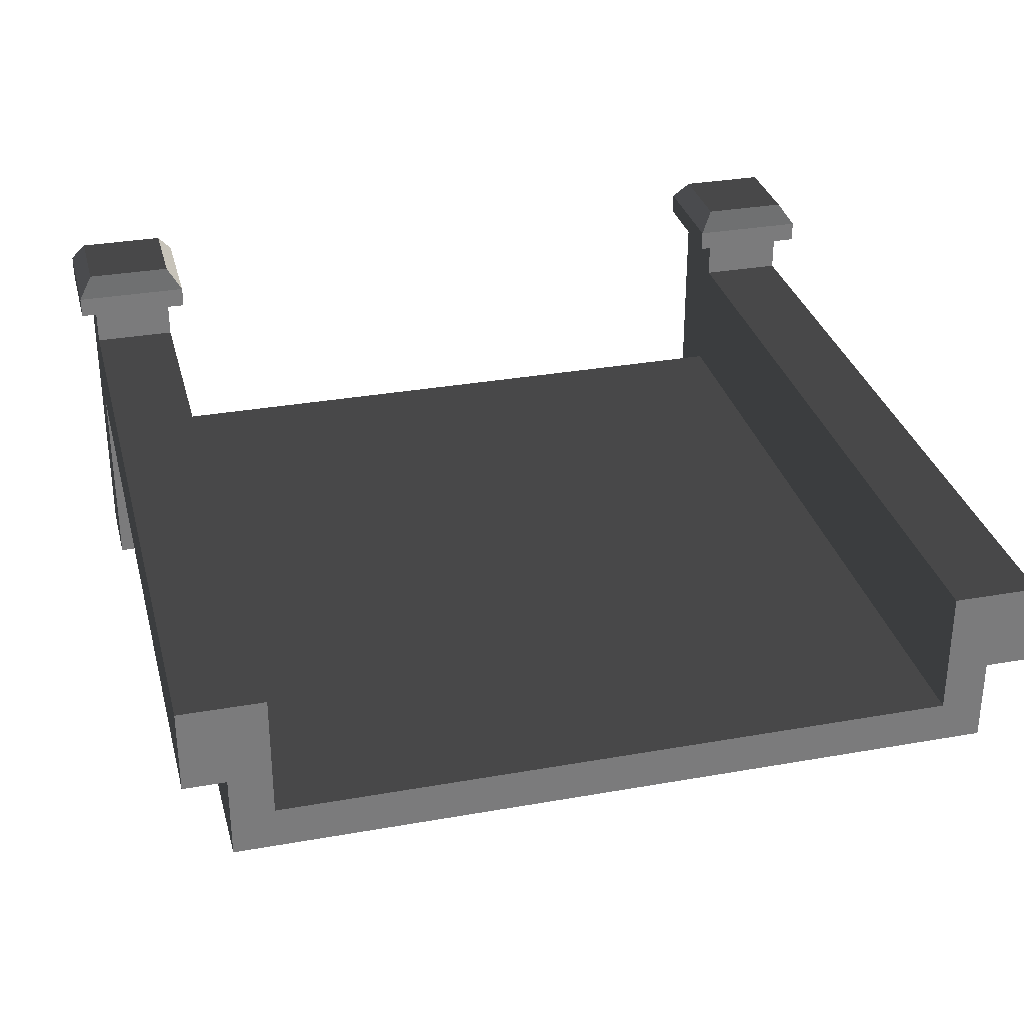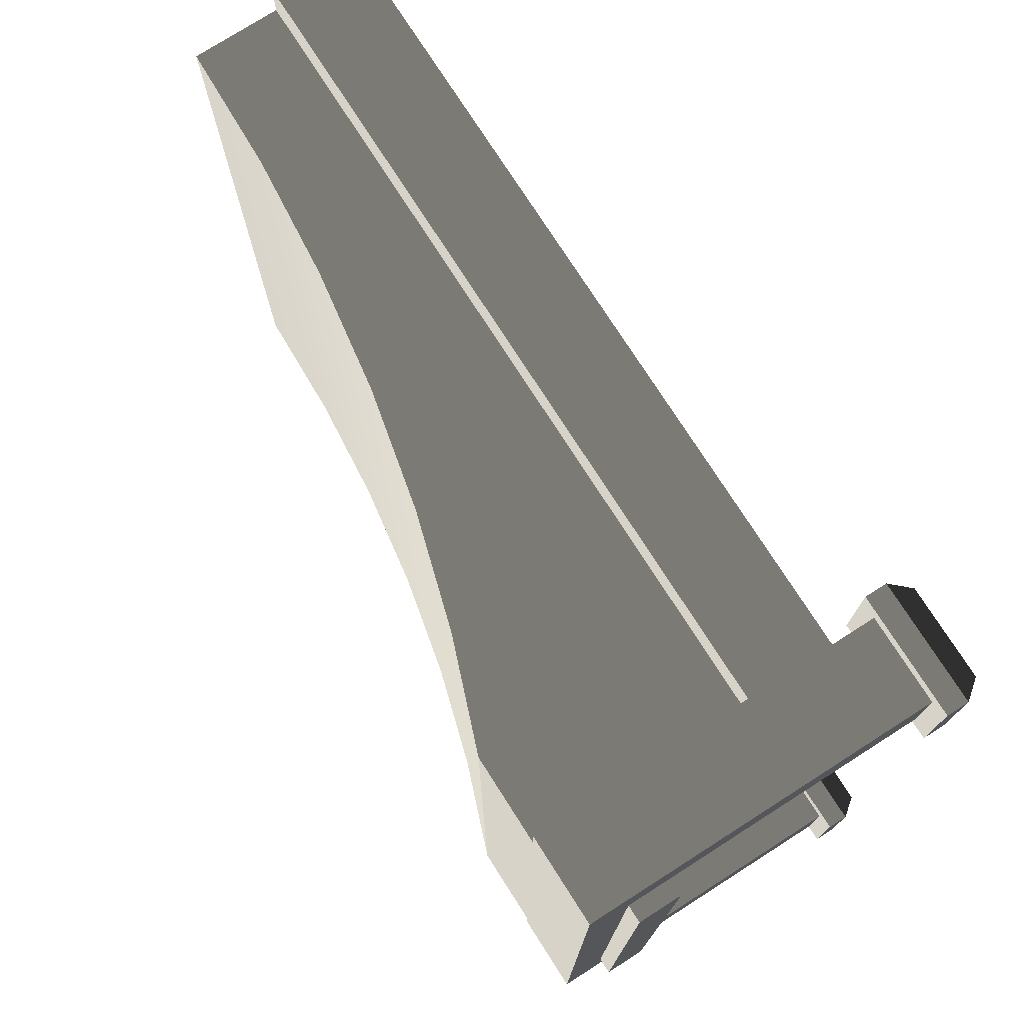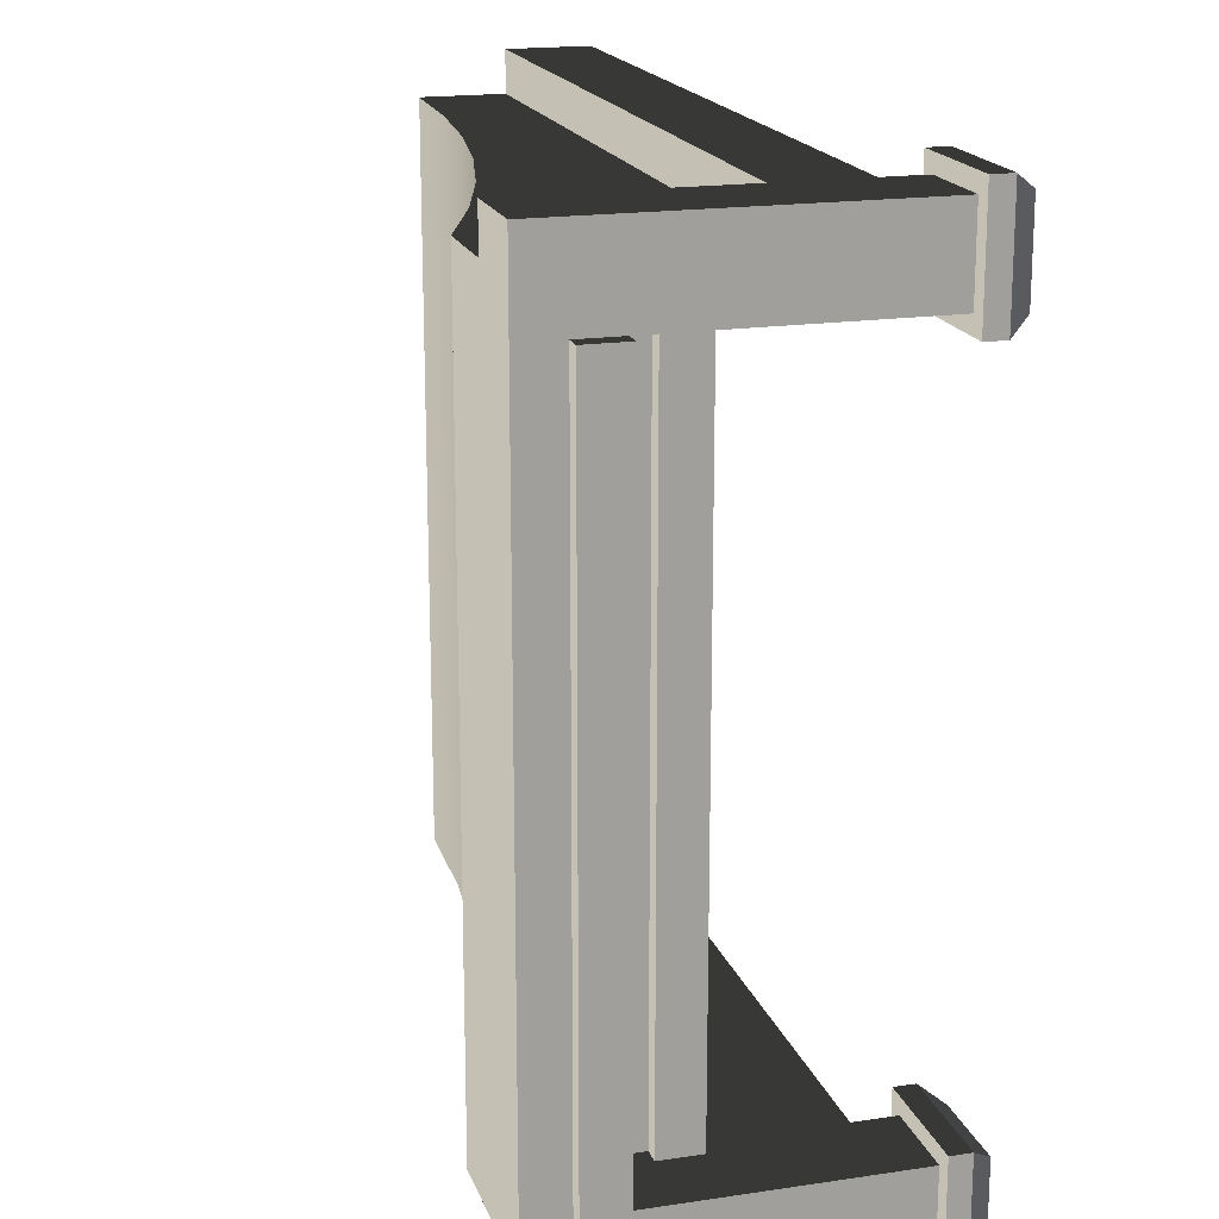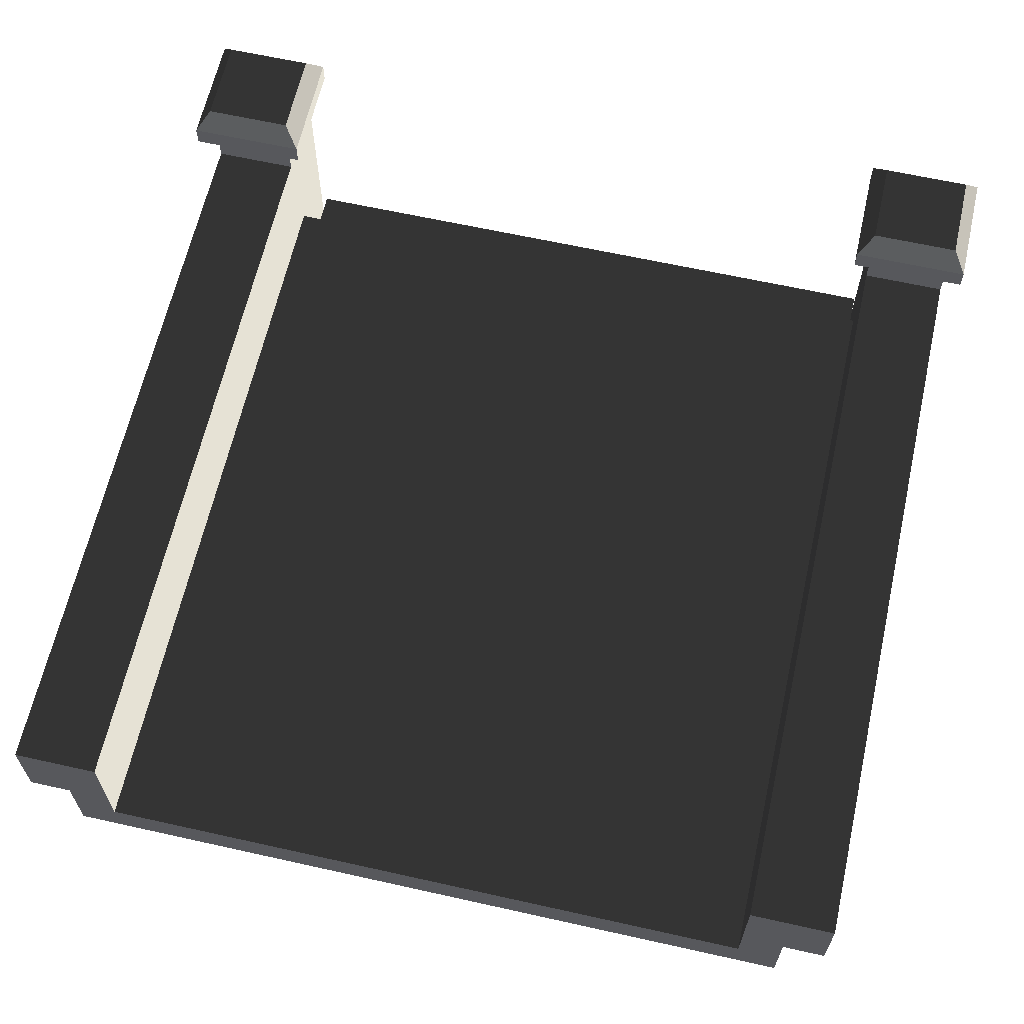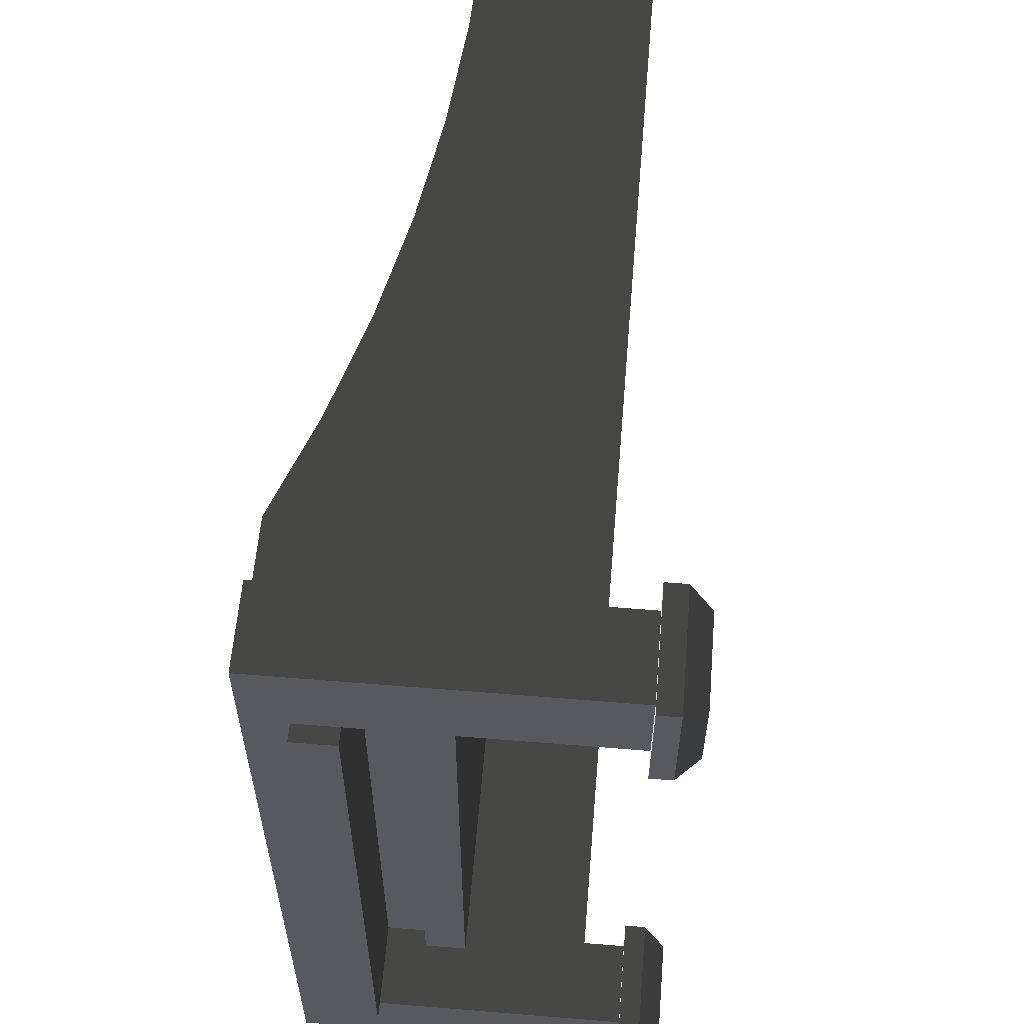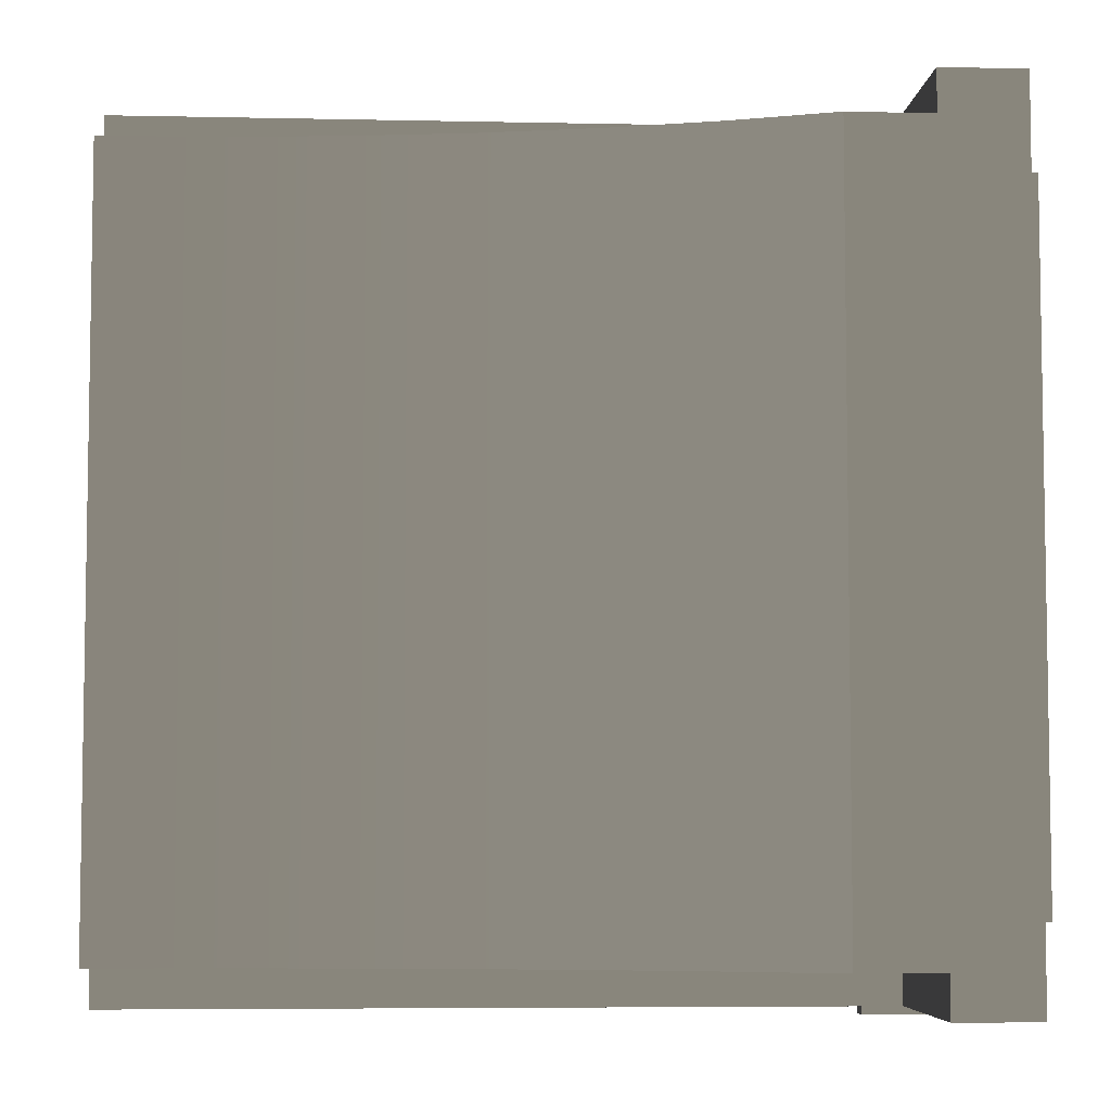
<metadata>
{"format":"obj","ext":"obj","renderer":"f3d","projection":"perspective","resolution":1024,"background":"white","views":[{"elev":31.7,"azim":-104.1,"up":"+Y"},{"elev":75.8,"azim":57.4,"up":"+Z"},{"elev":18.3,"azim":73.9,"up":"+Z"},{"elev":63.9,"azim":-77.3,"up":"+Y"},{"elev":59.5,"azim":94.8,"up":"+Z"},{"elev":-5.8,"azim":-3.7,"up":"+Z"}]}
</metadata>
<code>
v  0.4 0.35 0.4
v  -0.5 0.35 0.4
v  0.4 0.35 0.5
v  -0.5 0.35 0.5
v  0.4 0 0.45
v  0.3 0 0.45
v  0.4 -0 -0.45
v  0.3 -0 -0.45
v  0.5 -0 -0.5
v  0.4 0 0.5
v  0.5 0 0.5
v  0.4 -0 -0.5
v  0.4 0.25 -0.45
v  -0.5 0.25 -0.45
v  0.4 0.25 -0.5
v  -0.5 0.25 -0.5
v  0.4 0.35 -0.4
v  0.4 0.35 -0.5
v  -0.5 0.35 -0.4
v  -0.5 0.35 -0.5
v  0.4 0.15 -0.4
v  0.4 0.15 0.4
v  0.4 0.1 -0.4
v  0.4 0.1 0.4
v  0.5 0.4 -0.5
v  0.5 0.4 -0.4
v  0.5 0.05 -0.4
v  0.5 0.1 -0.4
v  0.5 0.05 0.4
v  0.5 0.1 0.4
v  0.5 0.4 0.5
v  0.5 0.4 0.4
v  0.4 0.25 0.5
v  0.4 0.4 0.5
v  -0.5 0.25 0.5
v  0.4 0.25 0.45
v  -0.5 0.25 0.45
v  0.52 0.4 0.38
v  0.52 0.4 0.52
v  0.38 0.4 0.52
v  0.4 0.4 0.4
v  0.38 0.4 0.38
v  0.4 0.15 0.45
v  -0.5 0.15 -0.45
v  -0.5 0.2 -0.4
v  -0.5 0.15 0.45
v  -0.5 0.2 0.4
v  -0.5 0.275 0.4
v  -0.5 0.275 -0.4
v  -0.2194 0.1329 0.45
v  -0.359 0.1457 0.45
v  -0.2194 0.1329 -0.45
v  -0.359 0.1457 -0.45
v  0.4 0.063 -0.45
v  0.42 0.15 -0.4
v  0.42 0.2 -0.4
v  0.4 0.2 -0.4
v  0.4 0.275 -0.4
v  0.4 0.4 -0.4
v  0.4 0.4 -0.5
v  0.42 0.15 0.4
v  0.42 0.2 0.4
v  0.4 0.2 0.4
v  0.4 0.275 0.4
v  0.52 0.4 -0.52
v  0.52 0.4 -0.38
v  0.38 0.4 -0.38
v  0.38 0.4 -0.52
v  0.0507 0.0823 0.45
v  -0.0824 0.1117 0.45
v  0.0507 0.0823 -0.45
v  -0.0824 0.1117 -0.45
v  0.1785 0.0449 0.45
v  0.1785 0.0449 -0.45
v  0.3 0.1 -0.45
v  0.1785 0.1449 -0.45
v  0.1612 0.15 -0.45
v  0.0507 0.1823 -0.45
v  -0.0824 0.2117 -0.45
v  -0.2194 0.2329 -0.45
v  -0.359 0.2457 -0.45
v  0.52 0.05 0.4
v  0.52 0.05 -0.4
v  0.52 0.1 -0.4
v  0.52 0.1 0.4
v  0.38 0.425 -0.52
v  0.52 0.425 -0.52
v  0.52 0.425 -0.38
v  0.5025 0.45 -0.3975
v  0.38 0.425 -0.38
v  0.3975 0.45 -0.3975
v  0.38 0.425 0.38
v  0.52 0.425 0.38
v  0.5025 0.45 0.5025
v  0.5025 0.45 0.3975
v  0.3975 0.45 0.5025
v  0.3975 0.45 0.3975
v  0.52 0.425 0.52
v  0.38 0.425 0.52
v  0.5025 0.45 -0.5025
v  0.3975 0.45 -0.5025
o bridge_side_stoneRound
g bridge_side_stoneRound
f 1 2 3
f 4 3 2
f 5 6 7
f 8 7 6
f 7 9 5
f 5 9 10
f 11 10 9
f 12 9 7
f 13 14 15
f 16 15 14
f 17 18 19
f 20 19 18
f 21 22 23
f 24 23 22
f 25 26 9
f 27 9 26
f 28 27 26
f 9 27 11
f 29 11 27
f 30 11 29
f 31 11 30
f 32 31 30
f 11 31 10
f 33 10 31
f 3 33 31
f 4 33 3
f 34 3 31
f 33 4 35
f 33 35 36
f 37 36 35
f 38 39 31
f 40 31 39
f 34 31 40
f 41 34 40
f 31 32 38
f 42 38 32
f 41 42 32
f 40 42 41
f 5 10 43
f 36 43 10
f 33 36 10
f 14 44 45
f 46 45 44
f 47 45 46
f 46 37 47
f 37 4 47
f 47 4 48
f 2 48 4
f 35 4 37
f 45 19 14
f 14 19 16
f 20 16 19
f 49 19 45
f 50 51 52
f 53 52 51
f 12 7 15
f 13 15 7
f 54 13 7
f 1 3 41
f 34 41 3
f 23 28 21
f 55 21 28
f 28 26 55
f 56 55 26
f 57 56 26
f 58 57 26
f 17 58 26
f 49 58 17
f 59 17 26
f 17 19 49
f 46 43 37
f 36 37 43
f 18 17 60
f 59 60 17
f 16 20 15
f 18 15 20
f 18 25 15
f 25 9 15
f 12 15 9
f 60 25 18
f 24 22 30
f 61 30 22
f 30 61 32
f 62 32 61
f 63 32 62
f 64 32 63
f 1 32 64
f 2 1 64
f 48 2 64
f 41 32 1
f 65 66 26
f 67 26 66
f 59 26 67
f 60 59 67
f 26 25 65
f 68 65 25
f 60 68 25
f 67 68 60
f 69 70 71
f 72 71 70
f 73 69 74
f 71 74 69
f 70 50 72
f 52 72 50
f 51 46 53
f 44 53 46
f 54 75 13
f 76 13 75
f 77 13 76
f 78 13 77
f 79 13 78
f 80 13 79
f 81 13 80
f 14 13 81
f 6 73 8
f 74 8 73
f 57 58 45
f 49 45 58
f 82 29 83
f 27 83 29
f 56 62 55
f 61 55 62
f 27 28 83
f 84 83 28
f 6 5 73
f 43 73 5
f 69 73 43
f 70 69 43
f 50 70 43
f 51 50 43
f 46 51 43
f 8 74 7
f 54 7 74
f 71 54 74
f 75 54 71
f 72 75 71
f 76 75 72
f 52 76 72
f 53 76 52
f 77 76 53
f 44 77 53
f 78 77 44
f 14 78 44
f 79 78 14
f 80 79 14
f 81 80 14
f 84 28 85
f 30 85 28
f 23 30 28
f 24 30 23
f 63 47 64
f 48 64 47
f 61 22 55
f 21 55 22
f 82 85 29
f 30 29 85
f 56 57 62
f 63 62 57
f 45 63 57
f 47 63 45
f 84 85 83
f 82 83 85
f 68 86 65
f 87 65 86
f 88 89 90
f 91 90 89
f 42 92 38
f 93 38 92
f 94 95 96
f 97 96 95
f 87 88 65
f 66 65 88
f 98 94 99
f 96 99 94
f 92 99 97
f 96 97 99
f 92 97 93
f 95 93 97
f 87 100 88
f 89 88 100
f 93 98 38
f 39 38 98
f 39 98 40
f 99 40 98
f 66 88 67
f 90 67 88
f 89 100 91
f 101 91 100
f 68 67 86
f 90 86 67
f 42 40 92
f 99 92 40
f 86 90 101
f 91 101 90
f 93 95 98
f 94 98 95
f 86 101 87
f 100 87 101

</code>
